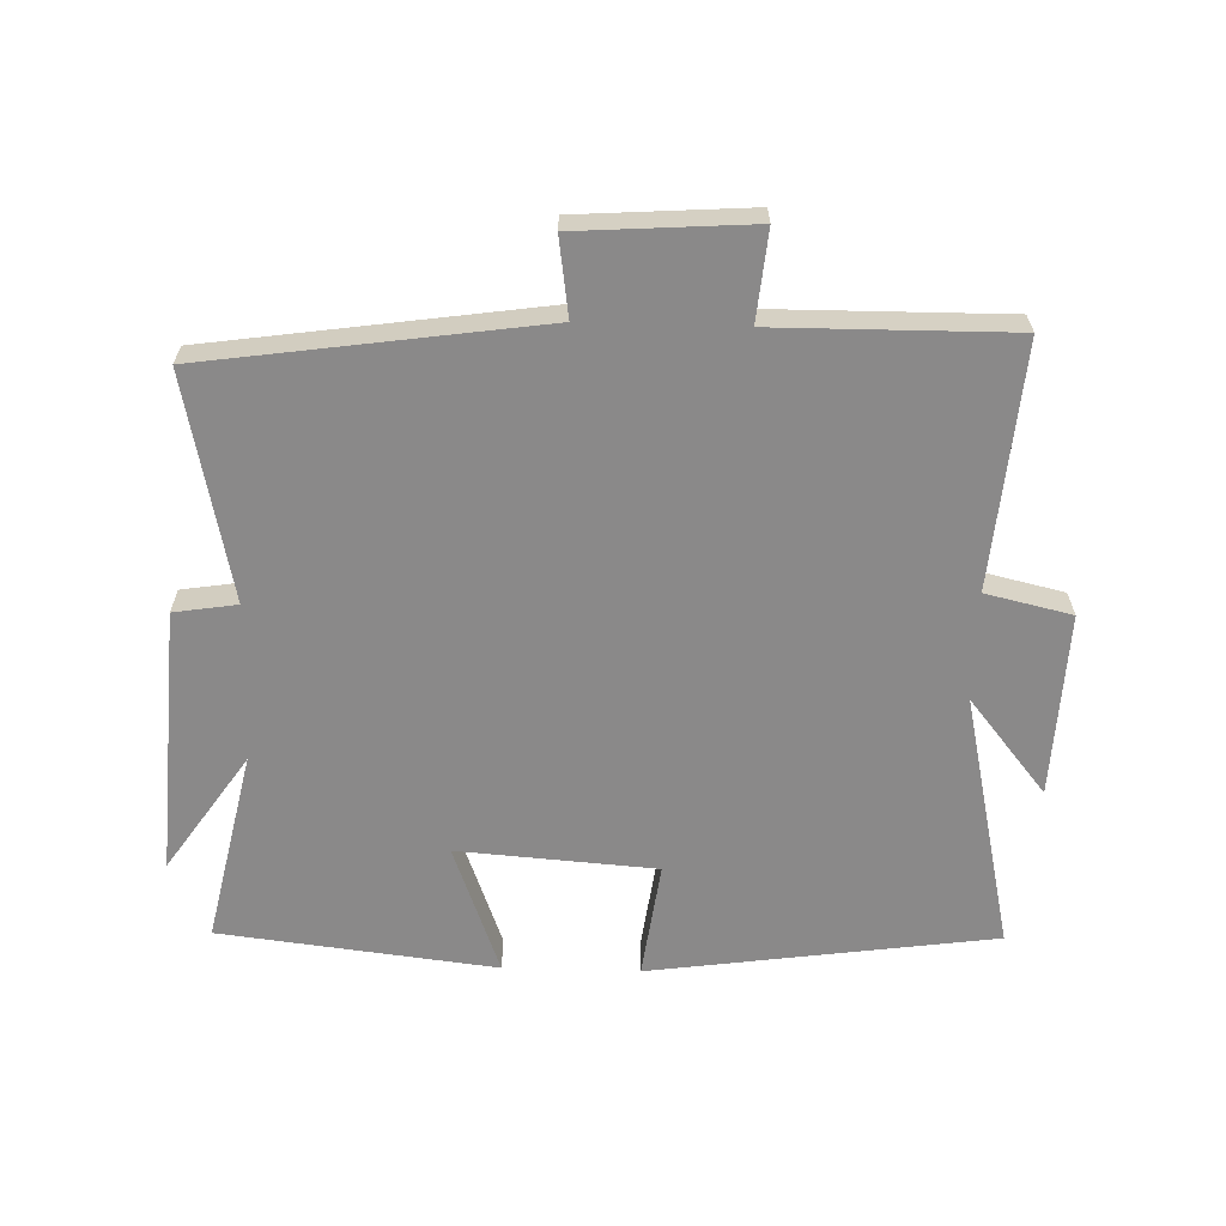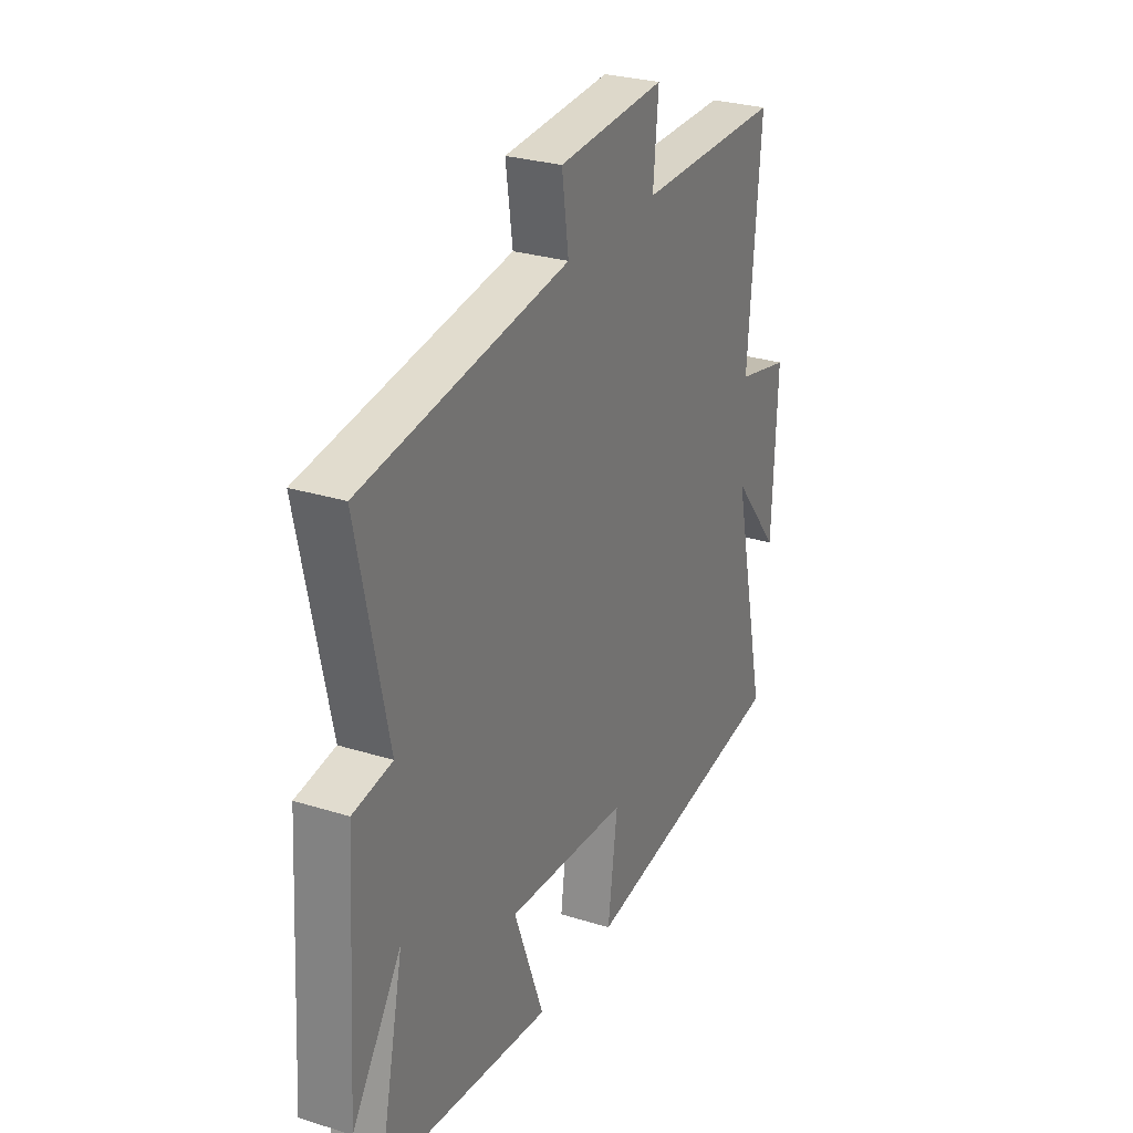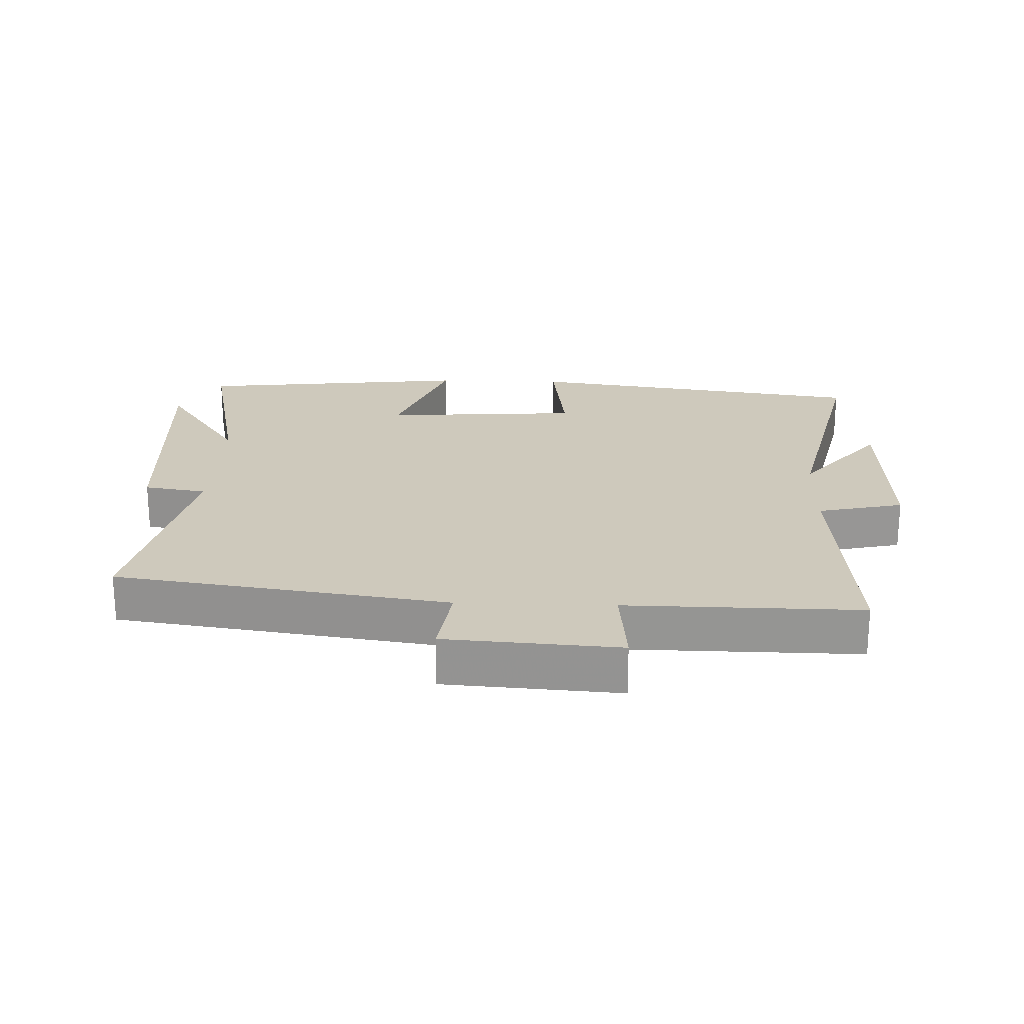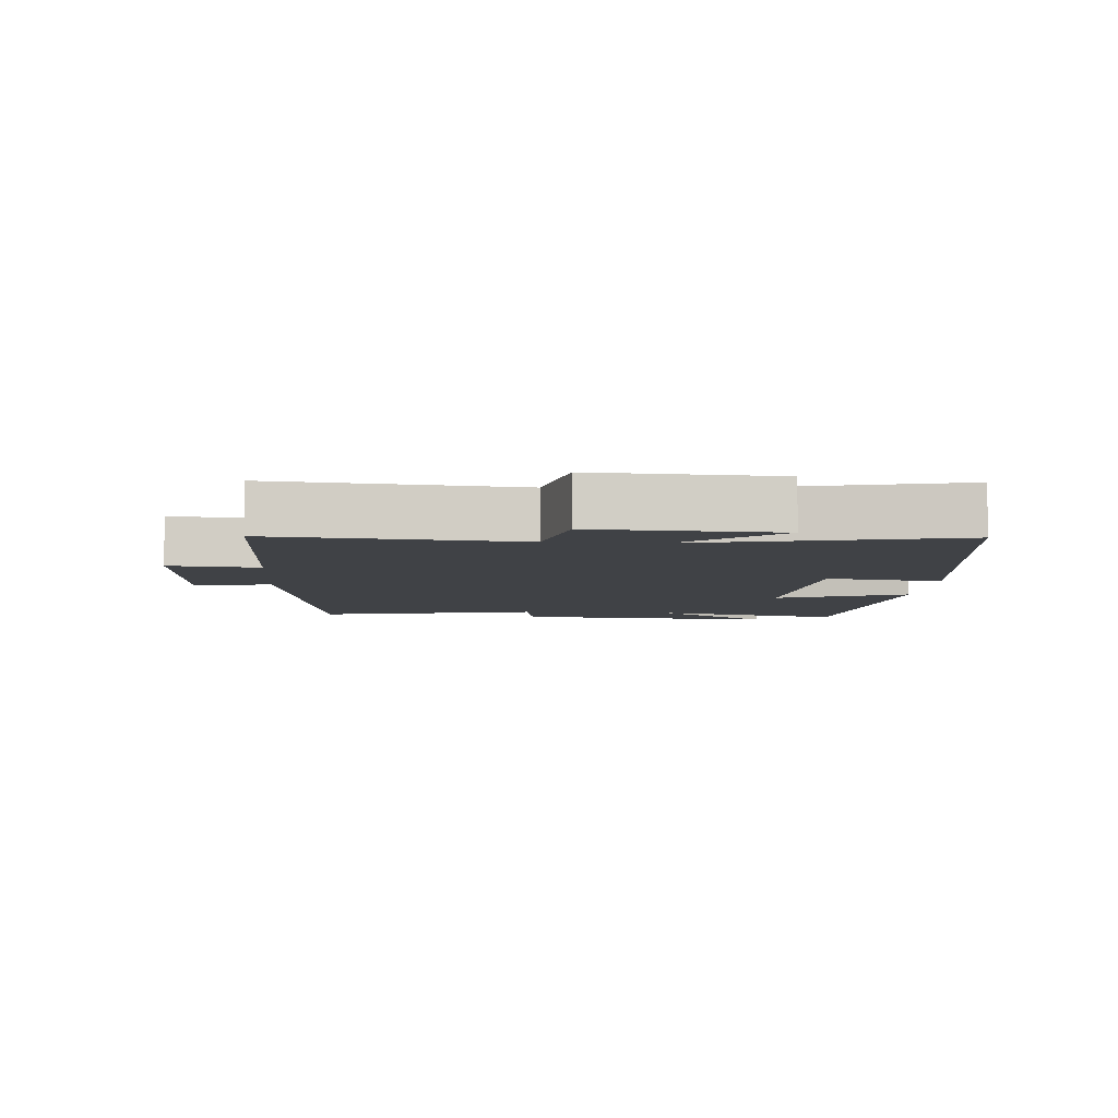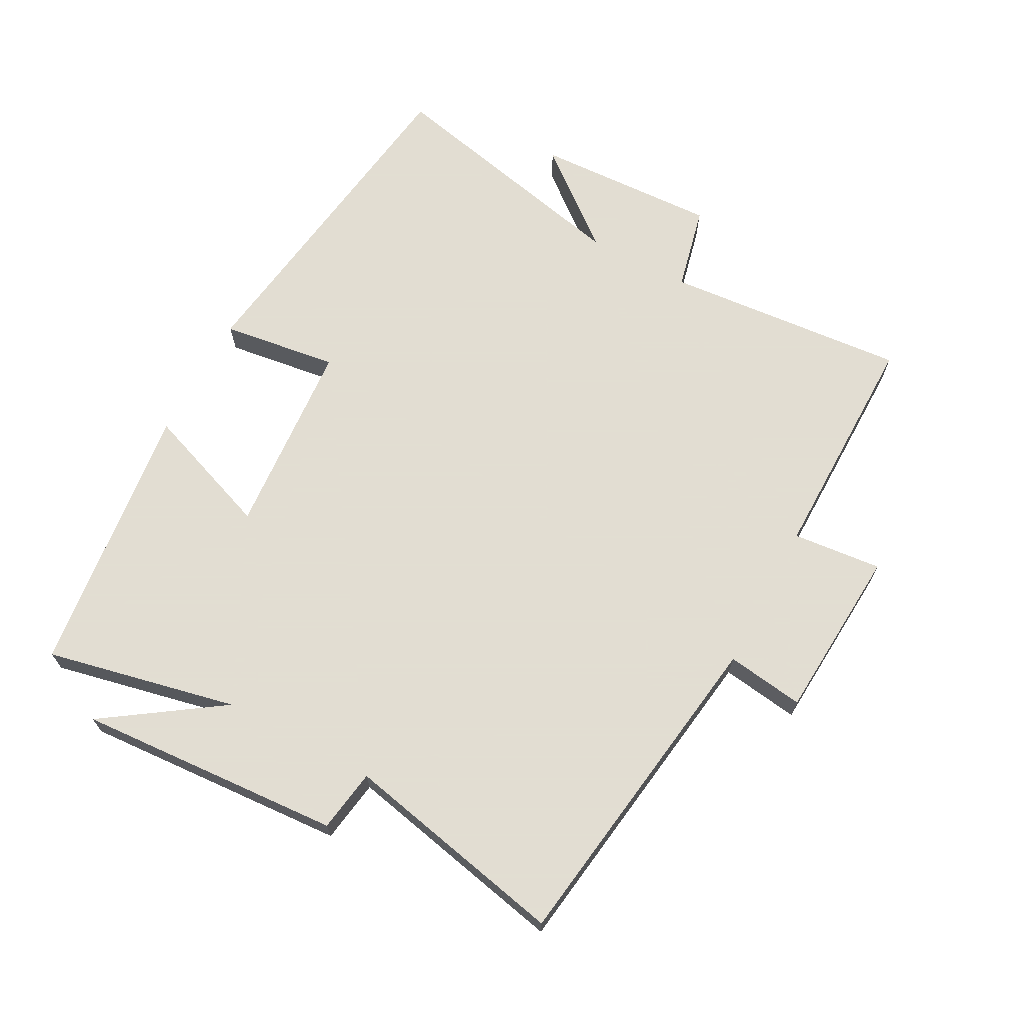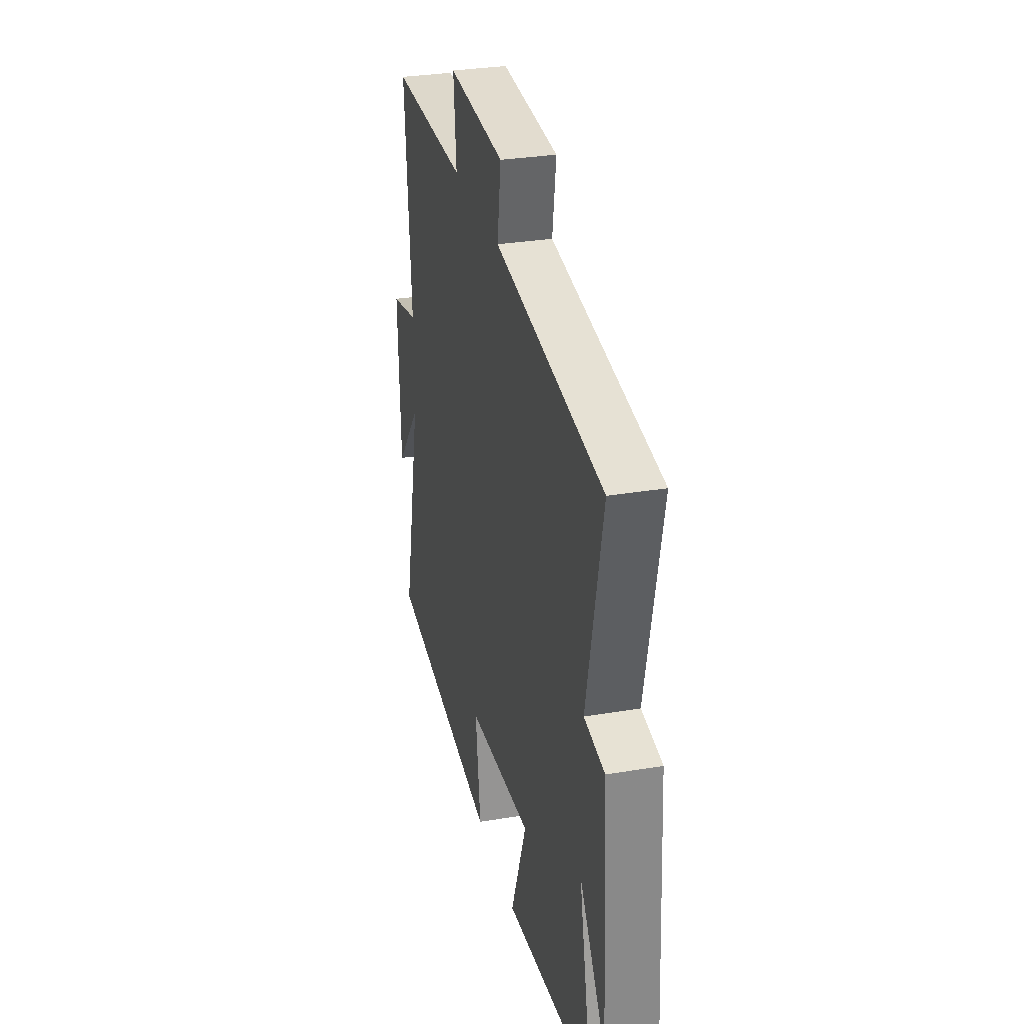
<metadata>
{"format":"obj","ext":"obj","renderer":"f3d","projection":"perspective","resolution":1024,"background":"white","views":[{"elev":-63.3,"azim":-1.7,"up":"+Y"},{"elev":28.0,"azim":-64.6,"up":"+Z"},{"elev":22.3,"azim":2.1,"up":"+Y"},{"elev":-6.5,"azim":85.6,"up":"+Y"},{"elev":68.1,"azim":-61.9,"up":"+Y"},{"elev":30.7,"azim":-103.6,"up":"+Z"}]}
</metadata>
<code>
v -0.573 0.07 0.427
v -0.064 0.07 0.5
v -0.081 0.07 0.619
v 0.185 0.07 0.637
v 0.172 0.07 0.5
v 0.531 0.07 0.503
v 0.5 0.07 0.131
v 0.631 0.07 0.101
v 0.619 0.07 -0.179
v 0.5 0.07 -0.033
v 0.588 0.07 -0.426
v 0.062 0.07 -0.5
v 0.086 0.07 -0.322
v -0.216 0.07 -0.3
v -0.142 0.07 -0.5
v -0.563 0.07 -0.451
v -0.5 0.07 -0.158
v -0.622 0.07 -0.337
v -0.596 0.07 0.069
v -0.5 0.07 0.084
v -0.573 0 0.427
v -0.064 0 0.5
v -0.081 0 0.619
v 0.185 0 0.637
v 0.172 0 0.5
v 0.531 0 0.503
v 0.5 0 0.131
v 0.631 0 0.101
v 0.619 0 -0.179
v 0.5 0 -0.033
v 0.588 0 -0.426
v 0.062 0 -0.5
v 0.086 0 -0.322
v -0.216 0 -0.3
v -0.142 0 -0.5
v -0.563 0 -0.451
v -0.5 0 -0.158
v -0.622 0 -0.337
v -0.596 0 0.069
v -0.5 0 0.084
f 17 18 19 20
f 14 15 16 17
f 13 14 17 20
f 10 11 12 13
f 20 1 2
f 13 20 2
f 10 13 2
f 7 8 9 10
f 5 6 7
f 10 2 3
f 7 10 3
f 5 7 3
f 3 4 5
f 40 39 38 37
f 37 36 35 34
f 40 37 34 33
f 33 32 31 30
f 22 21 40
f 22 40 33
f 22 33 30
f 30 29 28 27
f 27 26 25
f 23 22 30
f 23 30 27
f 23 27 25
f 25 24 23
f 1 21 22 2
f 2 22 23 3
f 3 23 24 4
f 4 24 25 5
f 5 25 26 6
f 6 26 27 7
f 7 27 28 8
f 8 28 29 9
f 9 29 30 10
f 10 30 31 11
f 11 31 32 12
f 12 32 33 13
f 13 33 34 14
f 14 34 35 15
f 15 35 36 16
f 16 36 37 17
f 17 37 38 18
f 18 38 39 19
f 19 39 40 20
f 20 40 21 1

</code>
